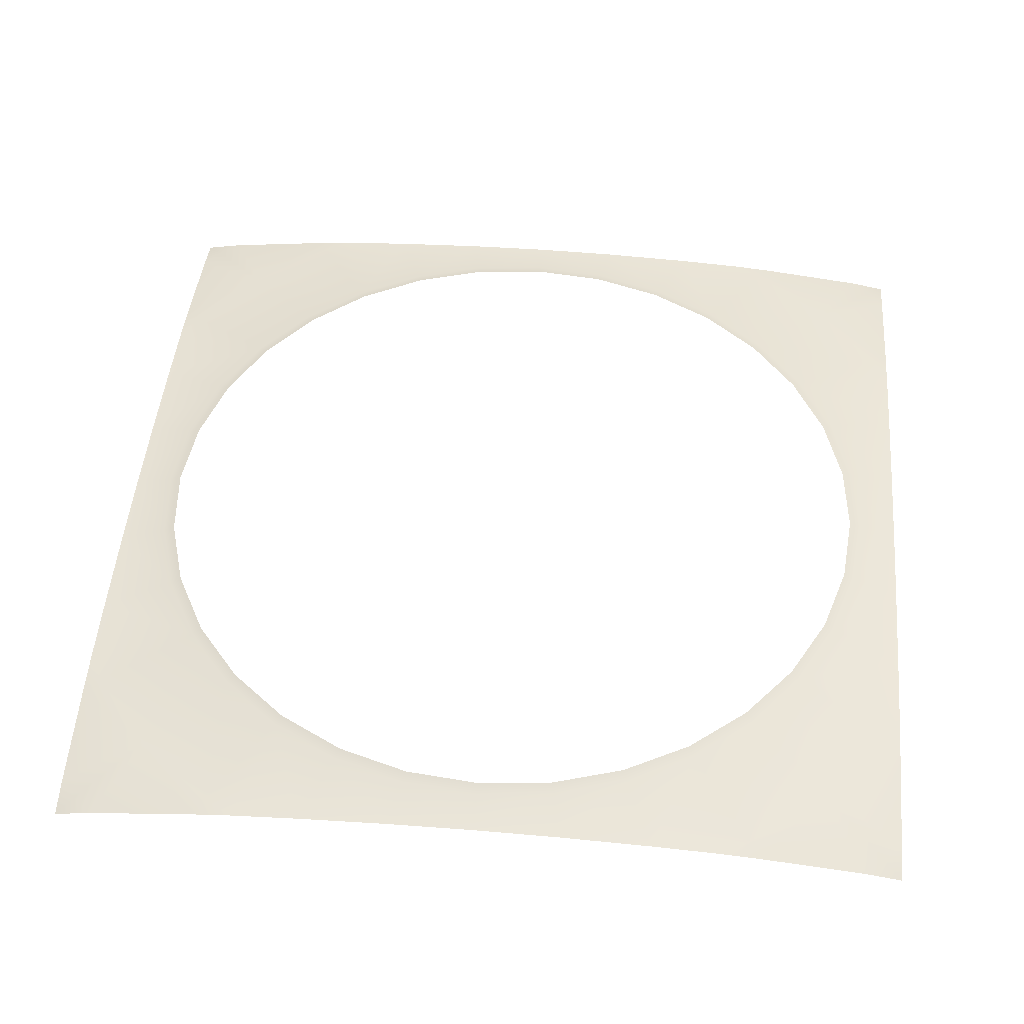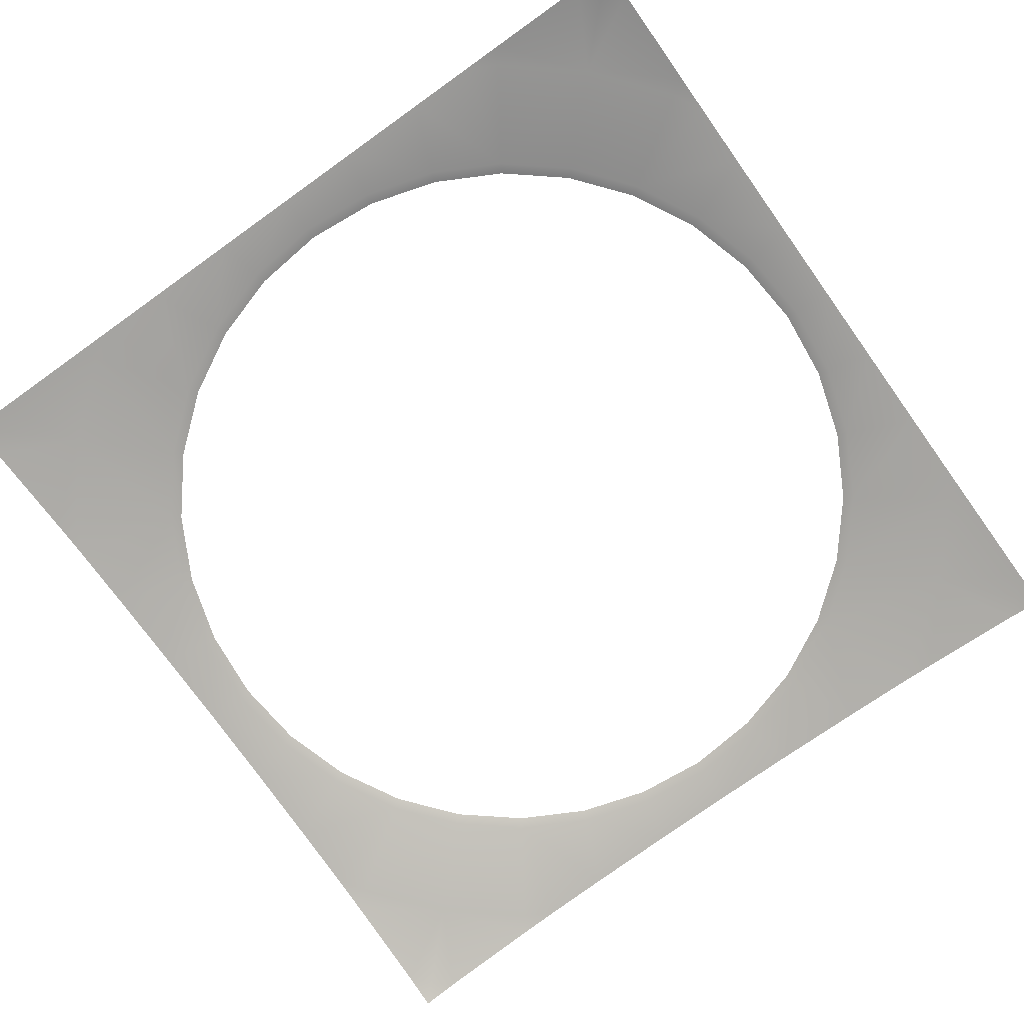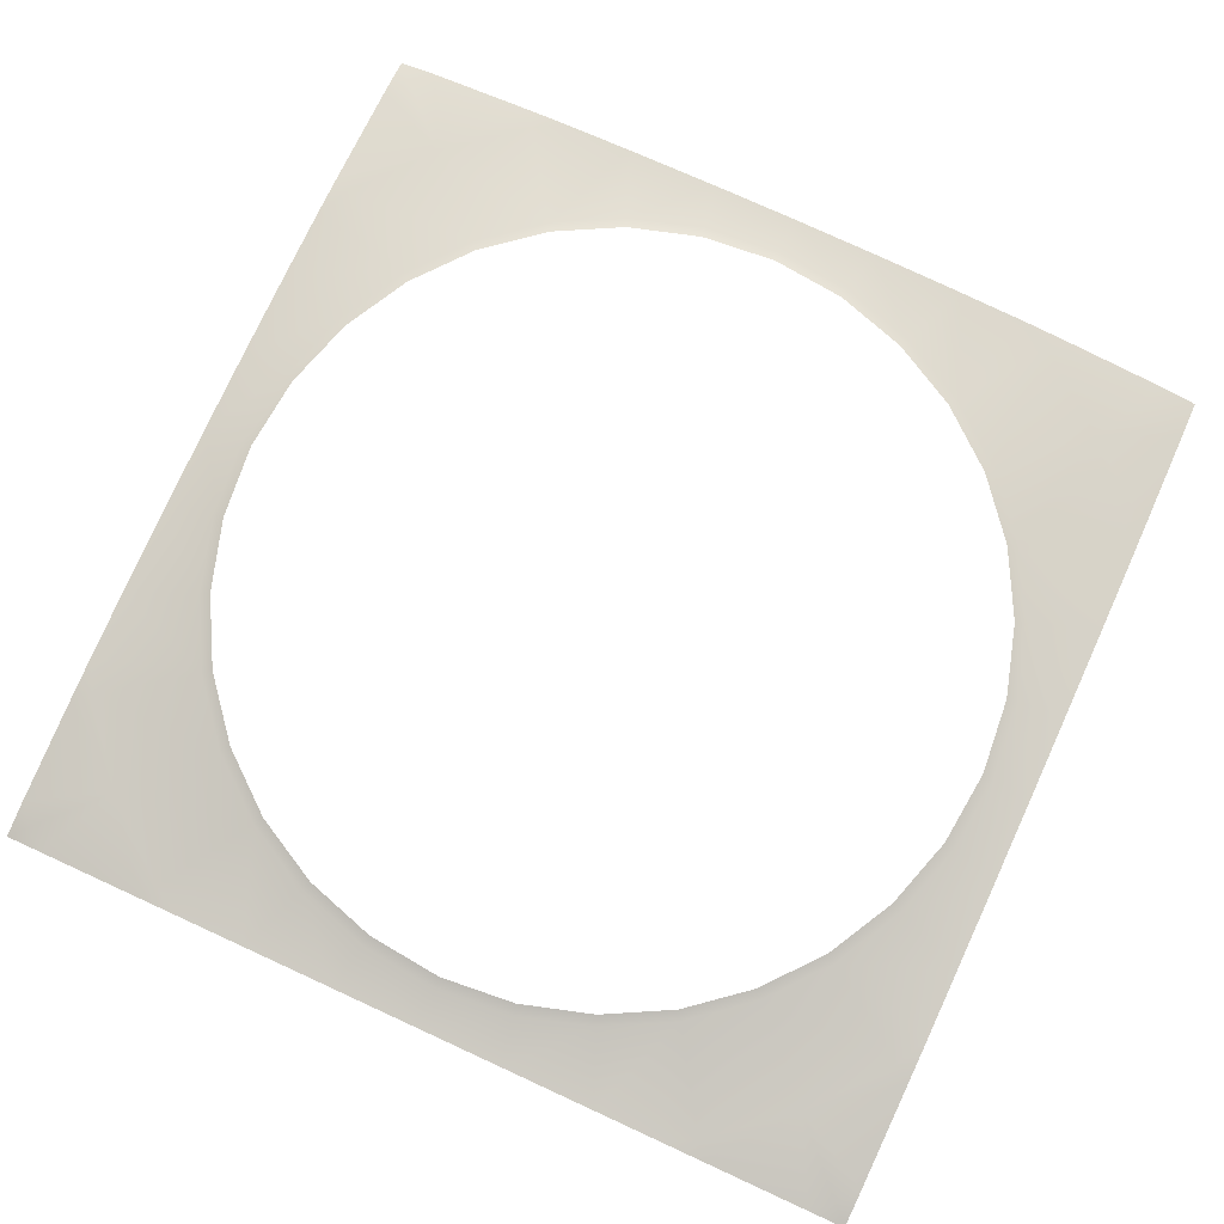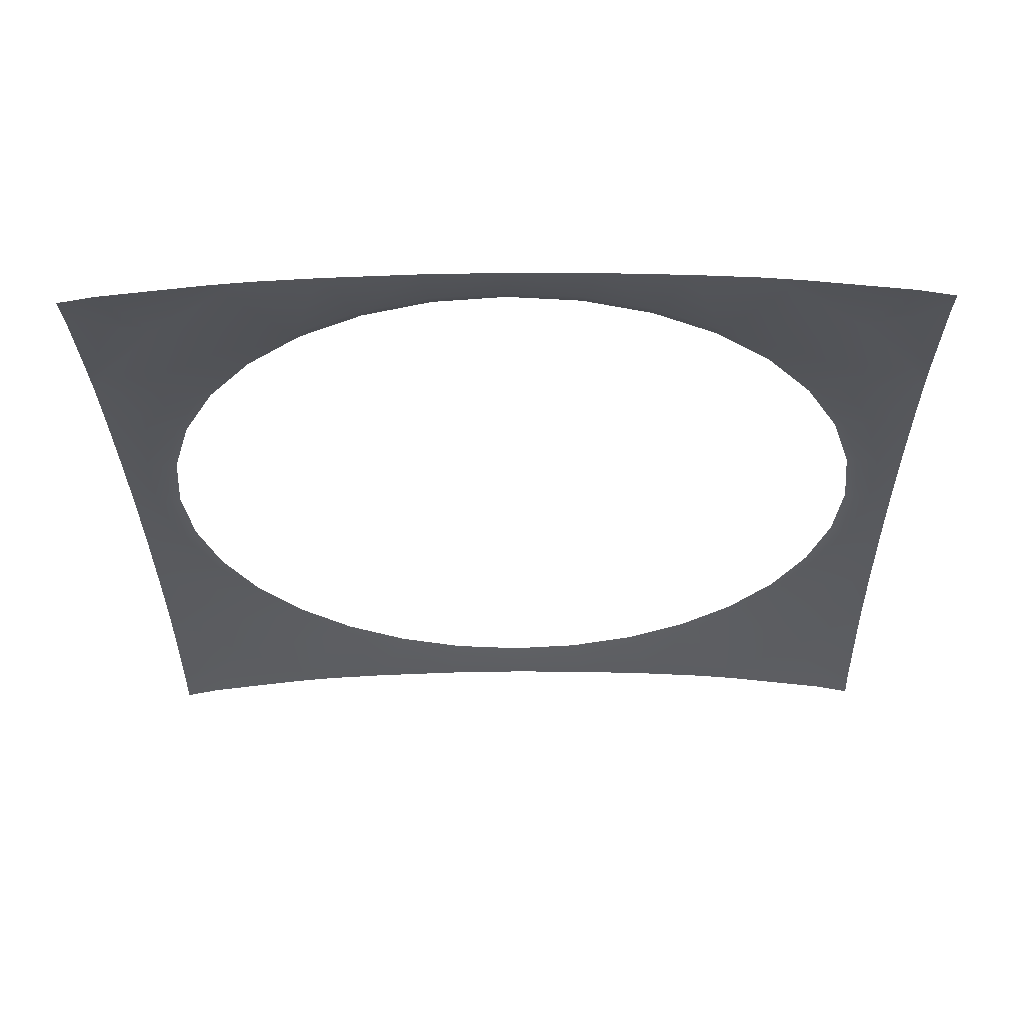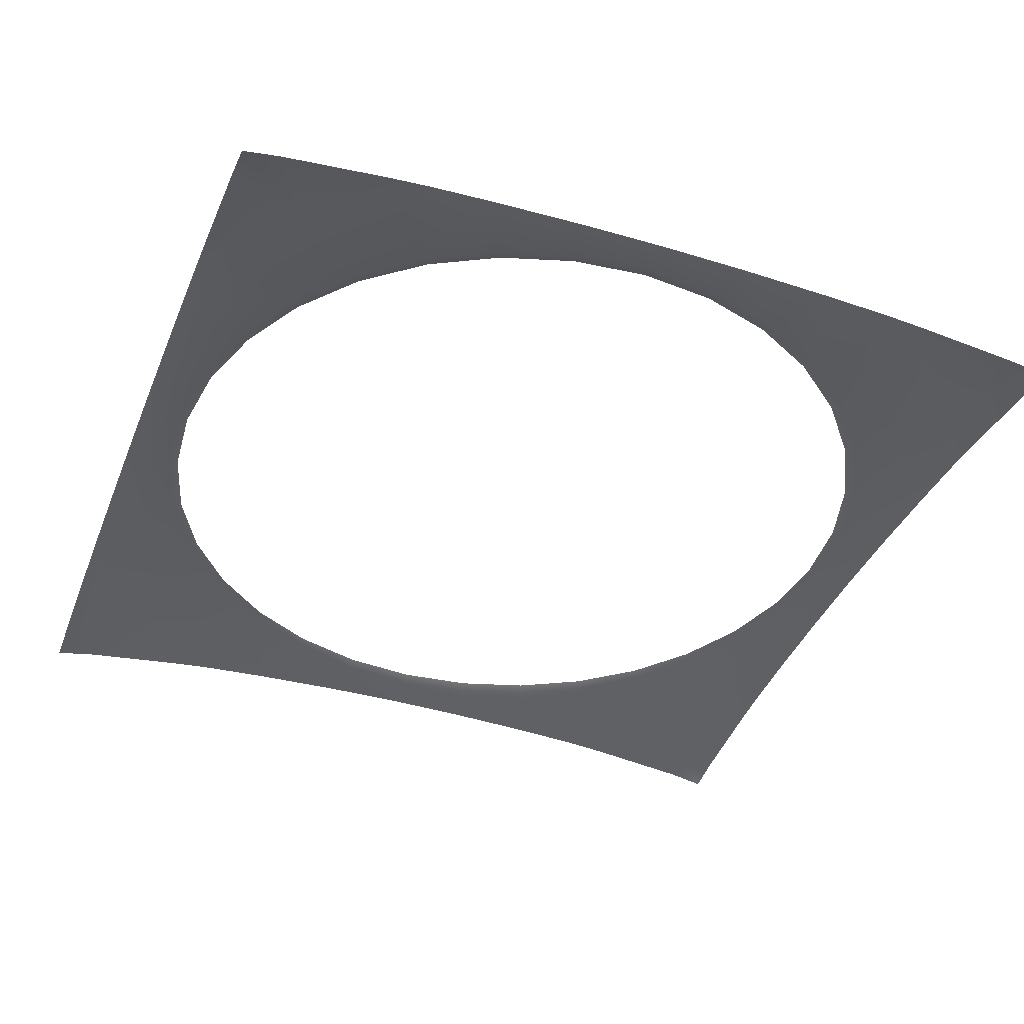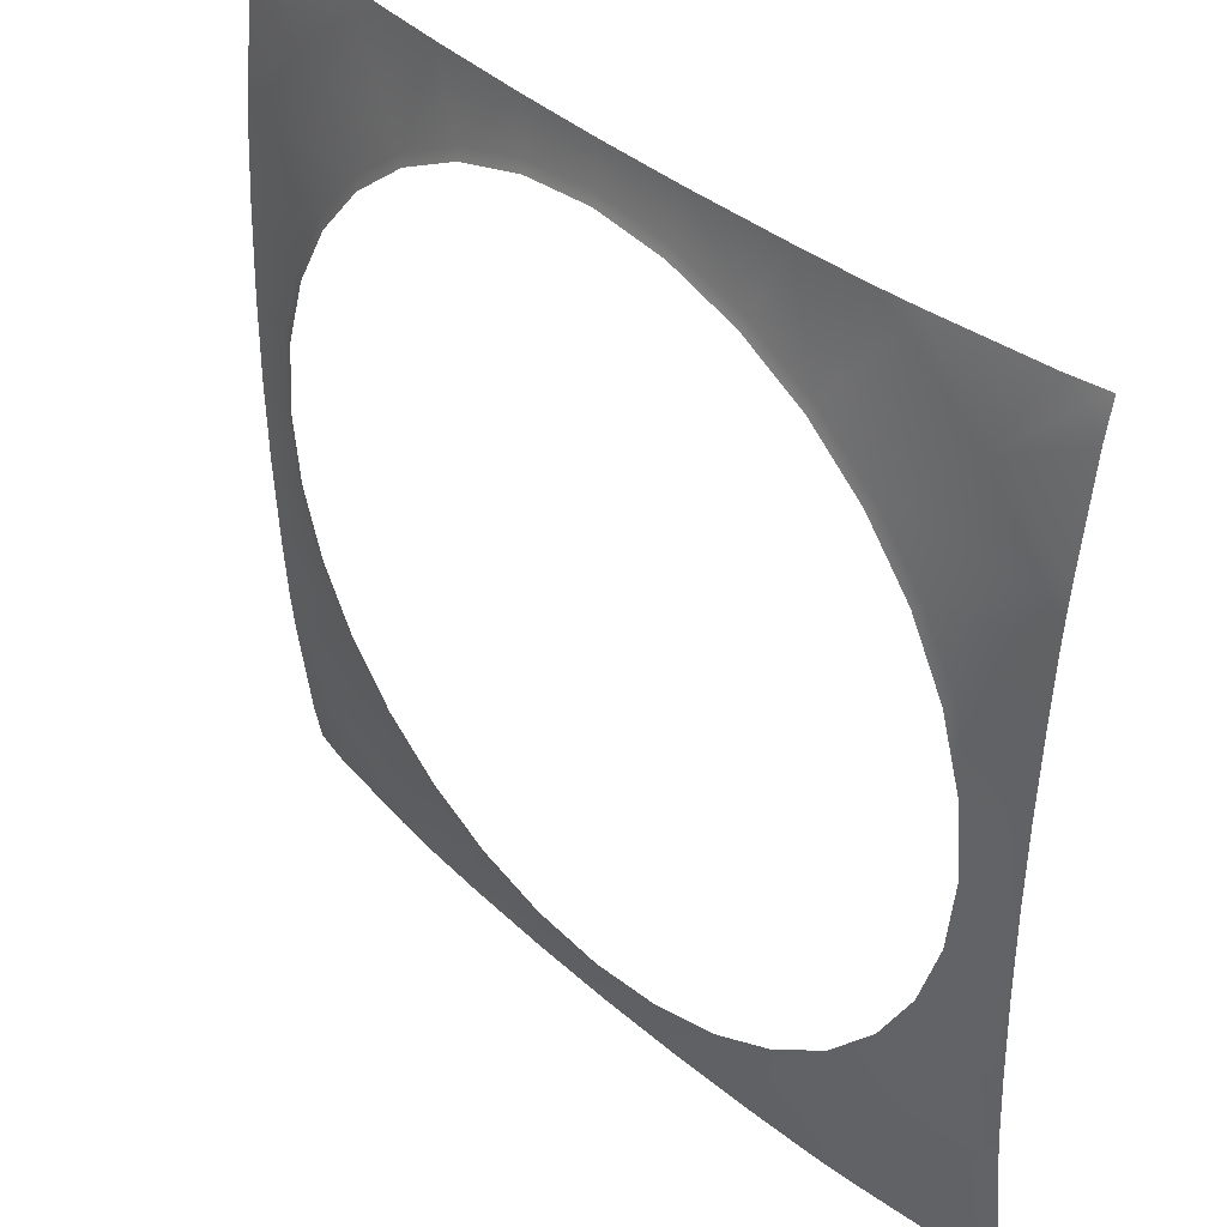
<metadata>
{"format":"obj","ext":"obj","renderer":"f3d","projection":"perspective","resolution":1024,"background":"white","views":[{"elev":49.4,"azim":-174.8,"up":"+Y"},{"elev":-76.5,"azim":125.5,"up":"+Y"},{"elev":78.0,"azim":-65.4,"up":"+Y"},{"elev":-30.8,"azim":-89.2,"up":"+Y"},{"elev":-39.0,"azim":-20.8,"up":"+Y"},{"elev":40.1,"azim":-132.7,"up":"+Z"}]}
</metadata>
<code>
v 0.4605 2.307 -3.221
v 0.4525 2.306 -3.223
v 0.4525 2.306 -3.208
v 0.4644 2.307 -3.234
v 0.4706 2.307 -3.246
v 0.4553 2.305 -3.256
v 0.4525 2.305 -3.251
v 0.4525 2.306 -3.239
v 0.4525 2.304 -3.258
v 0.479 2.307 -3.256
v 0.466 2.305 -3.269
v 0.4525 2.302 -3.276
v 0.4553 2.302 -3.28
v 0.4892 2.307 -3.264
v 0.479 2.305 -3.28
v 0.4771 2.304 -3.282
v 0.4588 2.302 -3.282
v 0.4959 2.306 -3.282
v 0.4843 2.305 -3.282
v 0.5008 2.307 -3.271
v 0.5135 2.307 -3.274
v 0.5119 2.306 -3.282
v 0.5266 2.307 -3.276
v 0.5266 2.306 -3.282
v 0.5266 2.306 -3.282
v 0.5266 2.307 -3.276
v 0.5397 2.307 -3.274
v 0.5413 2.306 -3.282
v 0.5524 2.307 -3.271
v 0.564 2.307 -3.264
v 0.5742 2.305 -3.28
v 0.5689 2.305 -3.282
v 0.5573 2.306 -3.282
v 0.5761 2.304 -3.282
v 0.5742 2.307 -3.256
v 0.5872 2.305 -3.269
v 0.5944 2.302 -3.282
v 0.5979 2.302 -3.28
v 0.6007 2.301 -3.282
v 0.6007 2.302 -3.276
v 0.5826 2.307 -3.246
v 0.5979 2.305 -3.256
v 0.6007 2.304 -3.258
v 0.6007 2.305 -3.251
v 0.6007 2.306 -3.239
v 0.5888 2.307 -3.234
v 0.5927 2.307 -3.221
v 0.6007 2.306 -3.223
v 0.5939 2.307 -3.208
v 0.6007 2.306 -3.208
v 0.5927 2.307 -3.195
v 0.6007 2.306 -3.194
v 0.5888 2.307 -3.183
v 0.5826 2.307 -3.171
v 0.5979 2.305 -3.161
v 0.6007 2.305 -3.166
v 0.6007 2.306 -3.178
v 0.6007 2.304 -3.159
v 0.5742 2.307 -3.161
v 0.5872 2.305 -3.148
v 0.6007 2.302 -3.141
v 0.5979 2.302 -3.137
v 0.6007 2.301 -3.134
v 0.5944 2.302 -3.134
v 0.564 2.307 -3.152
v 0.5742 2.305 -3.137
v 0.5761 2.304 -3.134
v 0.5689 2.305 -3.134
v 0.5573 2.306 -3.134
v 0.5524 2.307 -3.146
v 0.5397 2.307 -3.142
v 0.5413 2.306 -3.134
v 0.5266 2.307 -3.141
v 0.5266 2.306 -3.134
v 0.5135 2.307 -3.142
v 0.5119 2.306 -3.134
v 0.5008 2.307 -3.146
v 0.4892 2.307 -3.152
v 0.479 2.305 -3.137
v 0.4843 2.305 -3.134
v 0.4959 2.306 -3.134
v 0.4771 2.304 -3.134
v 0.479 2.307 -3.161
v 0.466 2.305 -3.148
v 0.4588 2.302 -3.134
v 0.4553 2.302 -3.137
v 0.4525 2.301 -3.134
v 0.4525 2.302 -3.141
v 0.4706 2.307 -3.171
v 0.4553 2.305 -3.161
v 0.4525 2.304 -3.159
v 0.4525 2.305 -3.166
v 0.4525 2.306 -3.178
v 0.4644 2.307 -3.183
v 0.4605 2.307 -3.195
v 0.4525 2.306 -3.194
v 0.4593 2.307 -3.208
v 0.5138 2.308 -3.273
v 0.5015 2.308 -3.269
v 0.5266 2.308 -3.143
v 0.5138 2.308 -3.144
v 0.581 2.308 -3.245
v 0.5871 2.308 -3.233
v 0.5908 2.308 -3.196
v 0.5871 2.308 -3.183
v 0.4624 2.308 -3.221
v 0.5908 2.308 -3.221
v 0.563 2.308 -3.154
v 0.5394 2.308 -3.144
v 0.581 2.308 -3.172
v 0.5394 2.308 -3.273
v 0.5517 2.308 -3.269
v 0.4624 2.308 -3.196
v 0.563 2.308 -3.263
v 0.4722 2.308 -3.172
v 0.4661 2.308 -3.183
v 0.5729 2.308 -3.162
v 0.4661 2.308 -3.233
v 0.4611 2.308 -3.208
v 0.4902 2.308 -3.154
v 0.4803 2.308 -3.162
v 0.4722 2.308 -3.245
v 0.4803 2.308 -3.255
v 0.5015 2.308 -3.148
v 0.5729 2.308 -3.255
v 0.4902 2.308 -3.263
v 0.5266 2.308 -3.274
v 0.5517 2.308 -3.148
v 0.5921 2.308 -3.208
v 0.4525 2.301 -3.282
v 0.5266 2.308 -3.274
f 1 2 3
f 2 1 4
f 5 6 7
f 8 4 5
f 7 6 9
f 5 10 11
f 11 12 9
f 11 13 12
f 10 14 15
f 11 15 16
f 17 13 11
f 14 18 19
f 14 20 18
f 16 15 19
f 20 21 22
f 21 23 24
f 25 26 27
f 28 27 29
f 30 31 32
f 33 29 30
f 32 31 34
f 35 36 31
f 36 37 34
f 36 38 37
f 39 38 40
f 41 42 36
f 36 42 43
f 40 38 36
f 43 42 44
f 41 45 44
f 41 46 45
f 46 47 48
f 47 49 50
f 50 49 51
f 52 51 53
f 54 55 56
f 57 53 54
f 56 55 58
f 59 60 55
f 60 61 58
f 60 62 61
f 61 62 63
f 63 62 64
f 65 66 60
f 60 66 67
f 64 62 60
f 67 66 68
f 65 69 68
f 65 70 69
f 70 71 72
f 71 73 74
f 74 73 75
f 76 75 77
f 78 79 80
f 81 77 78
f 80 79 82
f 83 84 79
f 84 85 82
f 84 86 85
f 85 86 87
f 87 86 88
f 83 89 90
f 84 90 91
f 88 86 84
f 91 90 92
f 89 93 92
f 89 94 93
f 94 95 96
f 95 97 3
f 23 21 98
f 21 20 99
f 73 100 101
f 41 102 103
f 51 104 105
f 4 1 106
f 46 103 107
f 70 65 108
f 73 71 109
f 53 105 110
f 27 111 112
f 97 95 113
f 59 54 110
f 35 30 114
f 89 115 116
f 59 117 108
f 5 4 118
f 1 97 119
f 78 120 121
f 5 122 123
f 75 101 124
f 41 35 125
f 77 124 120
f 14 126 99
f 26 127 111
f 30 29 112
f 71 70 128
f 94 116 113
f 47 107 129
f 89 83 121
f 51 49 129
f 14 10 123
f 130 13 17
f 13 130 12
f 38 39 37
f 97 1 3
f 8 2 4
f 8 5 7
f 6 5 11
f 6 11 9
f 11 10 15
f 17 11 16
f 15 14 19
f 18 20 22
f 22 21 24
f 28 25 27
f 33 28 29
f 33 30 32
f 30 35 31
f 31 36 34
f 35 41 36
f 40 36 43
f 42 41 44
f 45 46 48
f 48 47 50
f 52 50 51
f 57 52 53
f 57 54 56
f 54 59 55
f 55 60 58
f 59 65 60
f 64 60 67
f 66 65 68
f 69 70 72
f 72 71 74
f 76 74 75
f 81 76 77
f 81 78 80
f 78 83 79
f 79 84 82
f 84 83 90
f 88 84 91
f 90 89 92
f 93 94 96
f 96 95 3
f 131 23 98
f 98 21 99
f 75 73 101
f 46 41 103
f 53 51 105
f 118 4 106
f 47 46 107
f 128 70 108
f 100 73 109
f 54 53 110
f 29 27 112
f 119 97 113
f 117 59 110
f 125 35 114
f 94 89 116
f 65 59 108
f 122 5 118
f 106 1 119
f 83 78 121
f 10 5 123
f 77 75 124
f 102 41 125
f 78 77 120
f 20 14 99
f 27 26 111
f 114 30 112
f 109 71 128
f 95 94 113
f 49 47 129
f 115 89 121
f 104 51 129
f 126 14 123

</code>
